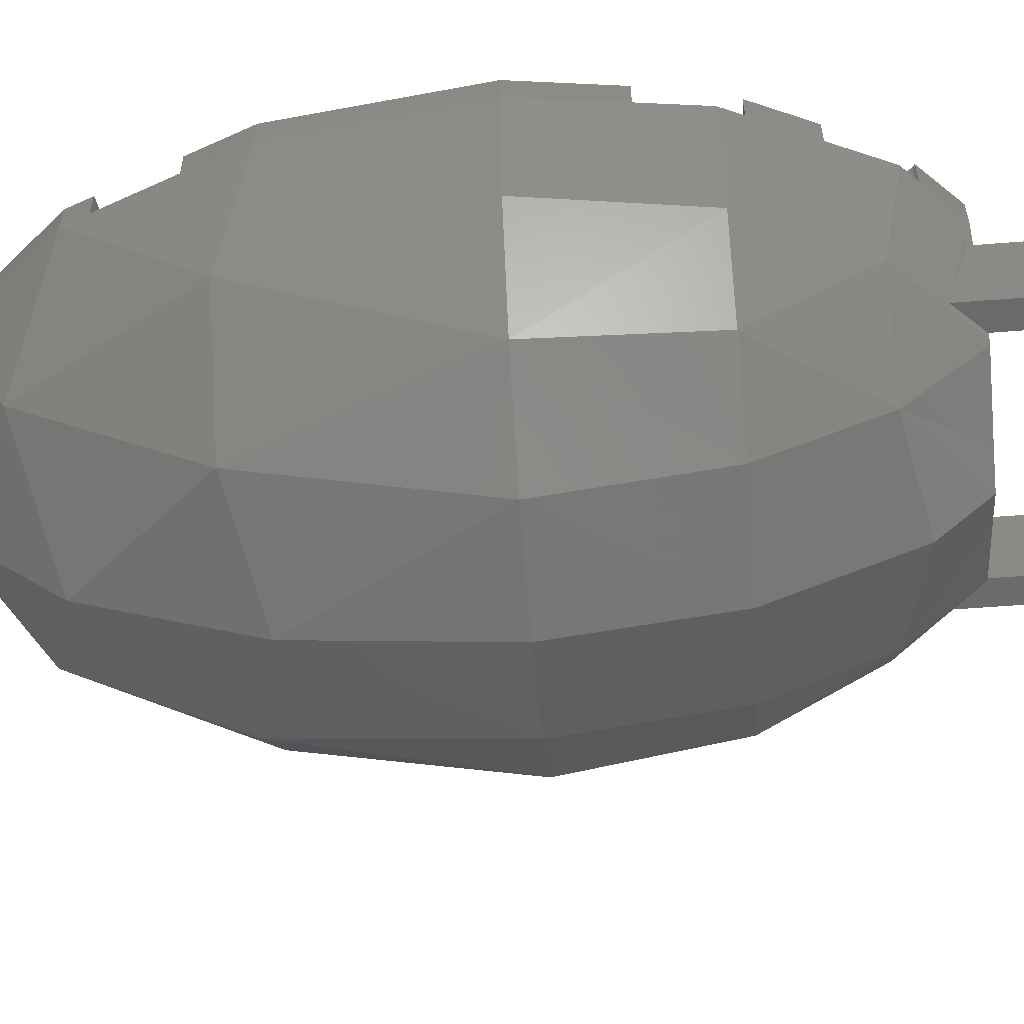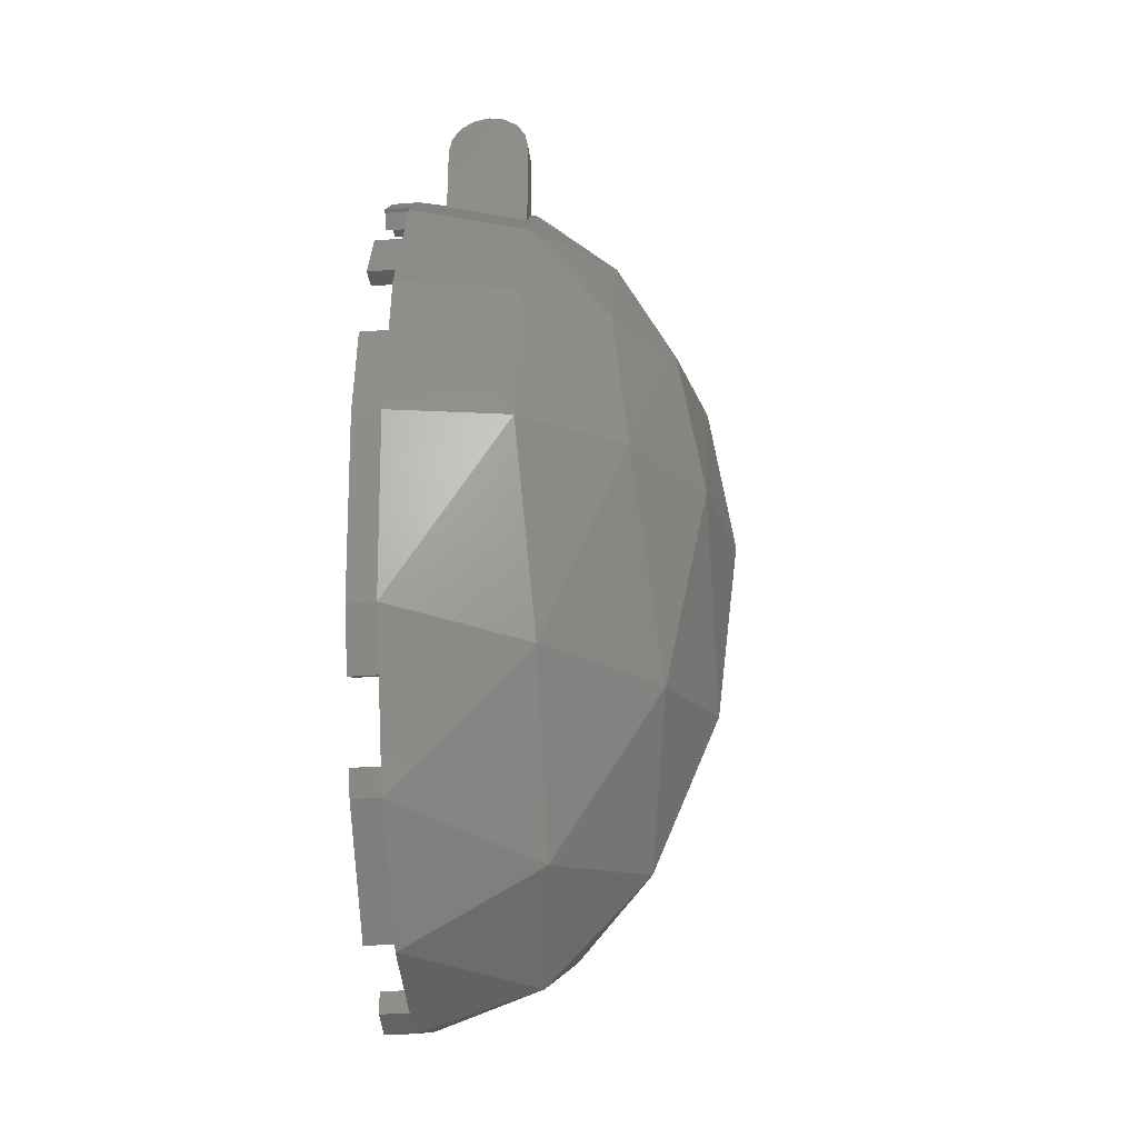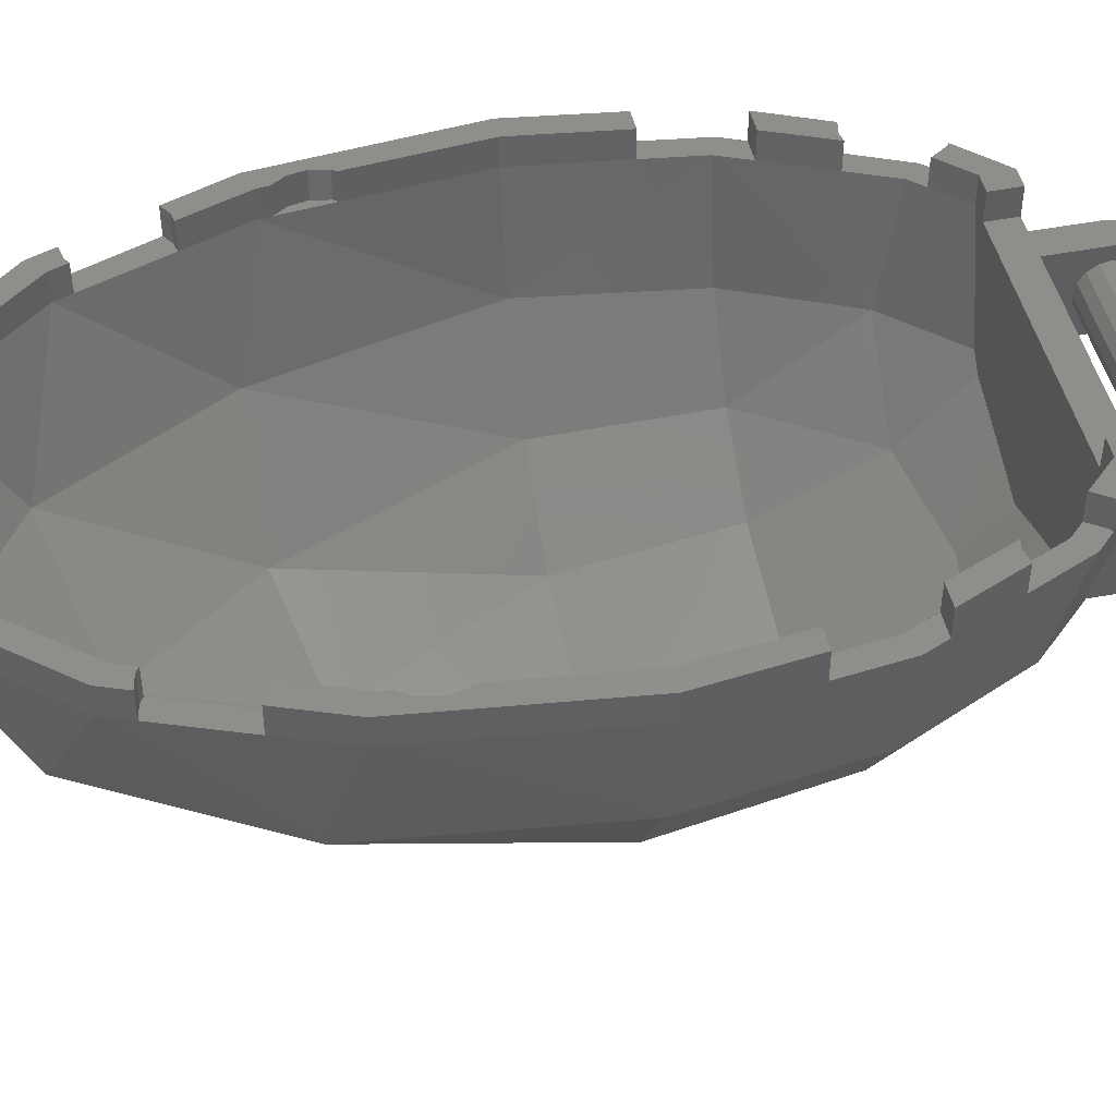
<metadata>
{"format":"stl","ext":"stl","renderer":"f3d","projection":"perspective","resolution":1024,"background":"white","views":[{"elev":-56.0,"azim":-85.3,"up":"+Y"},{"elev":-30.2,"azim":-83.8,"up":"+Z"},{"elev":46.6,"azim":-102.4,"up":"+Y"}]}
</metadata>
<code>
# stl→obj: 367 verts, 622 faces
v 1.6 0.4 -2.4
v 1.478 -0.2735 -2.4
v 1.478 0.4 -3.472
v 1.254 -0.3732 -3.63
v 1.131 0.4 -4.38
v 0.7029 -0.3732 -4.594
v 0.6123 0.4 -4.987
v 0 -0.2735 -4.987
v 0 0.4 -5.2
v 1.131 -0.8445 -2.4
v 0.7029 -0.9791 -3.63
v 0 -0.8445 -4.38
v 0.6123 -1.226 -2.4
v 0 -1.226 -3.472
v 0 -1.36 -2.4
v -0.6123 -1.226 -2.4
v -0.7029 -0.9791 -3.63
v -1.131 -0.8445 -2.4
v -0.7029 -0.3732 -4.594
v -1.254 -0.3732 -3.63
v -1.478 -0.2735 -2.4
v -0.6123 0.4 -4.987
v -1.131 0.4 -4.38
v -1.478 0.4 -3.472
v -1.6 0.4 -2.4
v 0 -1.115 -3.426
v 0 -1.24 -2.4
v 0.5664 -1.115 -2.4
v 0 -0.7597 -4.295
v 0.6502 -0.8851 -3.577
v 1.047 -0.7597 -2.4
v 0 -0.2276 -4.876
v 0.6502 -0.3205 -4.5
v 1.16 -0.3205 -3.577
v 1.367 -0.2276 -2.4
v 0 0.4 -5.08
v 0.5664 0.4 -4.876
v 1.047 0.4 -4.295
v 1.367 0.4 -3.426
v 1.48 0.4 -2.4
v -1.48 0.4 -2.4
v -1.367 -0.2276 -2.4
v -1.367 0.4 -3.426
v -1.16 -0.3205 -3.577
v -1.047 0.4 -4.295
v -0.6502 -0.3205 -4.5
v -0.5664 0.4 -4.876
v -1.047 -0.7597 -2.4
v -0.6502 -0.8851 -3.577
v -0.5664 -1.115 -2.4
v 0.8 0 0
v 0.8 0.24 0
v 0.8 0.2217 0.09184
v 0.8 0.1697 0.1697
v 0.8 0.09184 0.2217
v 0.8 -0 0.24
v 0.8 -0.09184 0.2217
v 0.8 -0.1697 0.1697
v 0.8 -0.2217 0.09184
v 0.8 -0.24 -0
v 0.64 0.16 -0.16
v 0.64 -0 -0.16
v 0.64 0.06123 -0.1478
v 0.64 0.1131 -0.1131
v 0.64 0.1478 -0.06123
v 0.64 0.16 0
v 0.64 -0.16 -0.16
v 0.64 -0.16 0
v 0.64 -0.1478 -0.06123
v 0.64 -0.1131 -0.1131
v 0.64 -0.06123 -0.1478
v -0.8 0 0
v -0.8 -0.24 0
v -0.8 -0.2217 0.09184
v -0.8 -0.1697 0.1697
v -0.8 -0.09184 0.2217
v -0.8 0 0.24
v -0.8 0.09184 0.2217
v -0.8 0.1697 0.1697
v -0.8 0.2217 0.09184
v -0.8 0.24 -0
v -0.64 -0.16 -0.16
v -0.64 0 -0.16
v -0.64 -0.06123 -0.1478
v -0.64 -0.1131 -0.1131
v -0.64 -0.1478 -0.06123
v -0.64 -0.16 0
v -0.64 0.16 -0.16
v -0.64 0.16 0
v -0.64 0.1478 -0.06123
v -0.64 0.1131 -0.1131
v -0.64 0.06123 -0.1478
v 1.367 0.56 -3.426
v 1.292 0.56 -3.778
v 1.241 0.56 -3.768
v 1.131 0.56 -4.38
v 1.108 0.56 -4.222
v 1.186 0.56 -4.237
v 1.478 0.56 -3.472
v 1.44 0.56 -3.2
v 1.6 0.56 -2.4
v 1.422 0.56 -3.108
v 1.422 0.56 -3.292
v 1.422 0.4 -3.108
v 1.374 0.4 -3.363
v 1.405 0.4 -3.083
v 1.046 0.4 -0.7876
v 1.2 0.4 -1.04
v 1.152 0.4 -1.03
v 1.2 0.56 -1.04
v 1.295 0.56 -1.36
v 1.152 0.56 -1.03
v 1.048 0.56 -0.6188
v 1.03 0.56 -0.6304
v 0.8292 0.56 -0.4
v 0.8252 0.56 -0.56
v 0.9784 0.56 -0.708
v 0.9768 0.56 -0.716
v 0 -1.115 -1.528
v 0.5664 -0.9792 -1.528
v 1.047 -0.7596 -2.4
v 0.9668 -0.6716 -1.528
v 1.244 -0.2276 -1.528
v 1.367 0.4 -1.528
v 0 -0.7596 -0.788
v 0.5664 -0.6716 -0.9104
v 0.9668 -0.2276 -0.9104
v 1.046 0.4 -0.788
v 0.2448 -0.4192 -0.56
v 0.5664 -0.3076 -0.56
v 0.6388 -0.2276 -0.56
v 0.7392 0.1288 -0.56
v 0.7392 0.4 -0.56
v 0.8252 0.4 -0.56
v 0 -1.226 -1.482
v 0.6124 -1.08 -1.482
v 1.045 -0.75 -1.482
v 1.346 -0.2736 -1.482
v 1.478 -0.2736 -2.4
v 1.478 0.4 -1.482
v 0 -0.8444 -0.7028
v 0.6124 -0.75 -0.832
v 1.045 -0.2736 -0.832
v 1.131 0.4 -0.7028
v 0.6124 -0.2928 -0.4
v 0.2048 -0.4328 -0.4
v 0.8292 0.4 -0.4
v 0.8 -0.24 -0.5672
v 0.6296 -0.2736 -0.4
v 0.64 -0.24 -0.4008
v 0.64 -0.238 -0.4
v 0.8 0.108 -0.464
v 0.8 0.24 -0.422
v 0.7572 0.1744 -0.4
v 0.7184 0.038 -0.4
v 0.6404 -0.2364 -0.4
v 0.6404 -0.24 -0.4012
v 0.8 0.24 -0.4
v 0.7782 0.24 -0.4
v 0.8 -0.24 -0.4
v -0.8 -0.24 -0.5672
v -0.8 -0.24 -0.4
v -0.8 0.108 -0.464
v -0.2048 -0.4328 -0.4
v -0.8292 0.4 -0.4
v -0.7572 0.1744 -0.4
v -0.7782 0.24 -0.4
v -0.8 0.24 -0.422
v -0.8 0.24 -0.4
v -0.64 -0.238 -0.4
v -0.6404 -0.24 -0.4012
v -0.64 -0.24 -0.4008
v -0.6404 -0.2364 -0.4
v -0.7184 0.038 -0.4
v -0.6296 -0.2736 -0.4
v -1.045 -0.2736 -0.832
v -1.131 0.4 -0.7028
v -0.6124 -0.75 -0.832
v -0.6124 -0.2928 -0.4
v -1.478 0.4 -1.482
v -1.346 -0.2736 -1.482
v -1.045 -0.75 -1.482
v -0.6124 -1.08 -1.482
v -1.478 -0.2736 -2.4
v -0.8252 0.4 -0.56
v -0.7392 0.4 -0.56
v -0.7392 0.1288 -0.56
v -0.6388 -0.2276 -0.56
v -0.9668 -0.2276 -0.9104
v -0.5664 -0.6716 -0.9104
v -0.5664 -0.3076 -0.56
v -0.2448 -0.4192 -0.56
v -1.046 0.4 -0.788
v -1.367 0.4 -1.528
v -1.244 -0.2276 -1.528
v -0.9668 -0.6716 -1.528
v -0.5664 -0.9792 -1.528
v -1.047 -0.7596 -2.4
v -0.9768 0.56 -0.716
v -0.9784 0.56 -0.708
v -0.8252 0.56 -0.56
v -0.8292 0.56 -0.4
v -1.03 0.56 -0.6304
v -1.048 0.56 -0.6188
v -1.152 0.56 -1.03
v -1.295 0.56 -1.36
v -1.2 0.56 -1.04
v -1.152 0.4 -1.03
v -1.2 0.4 -1.04
v -1.046 0.4 -0.7876
v -1.405 0.4 -3.083
v -1.374 0.4 -3.363
v -1.422 0.4 -3.108
v -1.44 0.56 -3.2
v -1.422 0.56 -3.292
v -1.478 0.56 -3.472
v -1.6 0.56 -2.4
v -1.422 0.56 -3.108
v -1.186 0.56 -4.237
v -1.108 0.56 -4.222
v -1.131 0.56 -4.38
v -1.241 0.56 -3.768
v -1.292 0.56 -3.778
v -1.367 0.56 -3.426
v -0.64 0.1478 0.06123
v 0.64 0.1478 0.06123
v -0.64 0.1131 0.1131
v 0.64 0.1131 0.1131
v -0.64 0.06123 0.1478
v 0.64 0.06123 0.1478
v -0.64 -0 0.16
v 0.64 -0 0.16
v -0.64 -0.06123 0.1478
v 0.64 -0.06123 0.1478
v -0.64 -0.1131 0.1131
v 0.64 -0.1131 0.1131
v -0.64 -0.1478 0.06123
v 0.64 -0.1478 0.06123
v -0.64 -0.16 -0
v 0.64 -0.16 -0
v 0.64 0 -0.16
v 0.64 0.24 0
v 0.64 0.2217 0.09184
v 0.64 0.1697 0.1697
v 0.64 0.09184 0.2217
v 0.64 -0 0.24
v 0.64 -0.09184 0.2217
v 0.64 -0.1697 0.1697
v 0.64 -0.2217 0.09184
v 0.64 -0.24 -0
v 0.64 -0.24 0
v 0.64 0 0.24
v 0.64 0 0.16
v 0.64 0.24 -0
v 0.64 0.16 -0
v 0.8 -0.24 0
v 0.64 -0.24 -0.4
v 0.64 0.24 -0.4
v 0.64 0.16 -0.4
v 0.64 -0.16 -0.4
v -0.64 -0.16 -0.4
v -0.64 0.16 -0.4
v -0.64 0.24 -0.4
v -0.64 0.24 0
v -0.64 -0.24 0
v -0.64 -0.24 -0.4
v -0.64 -0.2217 0.09184
v -0.64 -0.1697 0.1697
v -0.64 -0.09184 0.2217
v -0.64 0 0.24
v -0.64 0.09184 0.2217
v -0.64 0.1697 0.1697
v -0.64 0.2217 0.09184
v -0.64 0.24 -0
v -0.64 -0 0.24
v -0.64 -0.24 -0
v -0.8 0.24 0
v 0.72 0.4 -0.4
v 0.72 0.4 -0.56
v -0.72 0.4 -0.56
v -0.72 0.4 -0.4
v 0.16 0.4 -5.144
v 0.16 0.4 -5.022
v 0 0.56 -5.2
v 0 0.56 -5.08
v 0.16 0.56 -5.022
v 0.16 0.56 -5.144
v 1.046 0.56 -4.295
v 0.64 0.56 -4.954
v 0.64 0.56 -4.787
v 0.64 0.4 -4.787
v 0.64 0.4 -4.954
v 1.347 0.56 -3.815
v 1.08 0.56 -4.203
v 1.08 0.4 -4.203
v 1.241 0.4 -3.768
v 1.292 0.4 -3.778
v 1.347 0.4 -3.815
v 1.186 0.4 -4.237
v 1.108 0.4 -4.222
v 1.405 0.56 -3.083
v 1.48 0.56 -2.4
v 1.374 0.56 -3.363
v 1.44 0.4 -3.2
v 1.422 0.4 -3.292
v 1.526 0.4 -1.84
v 1.408 0.4 -1.84
v 1.408 0.56 -1.84
v 1.526 0.56 -1.84
v 1.275 0.4 -1.025
v 1.295 0.4 -1.36
v 1.424 0.4 -1.36
v 1.275 0.56 -1.025
v 1.424 0.56 -1.36
v 1.03 0.4 -0.6304
v 1.048 0.4 -0.6188
v 0.9768 0.4 -0.716
v 0.9784 0.4 -0.708
v 0.72 0.56 -0.4
v 0.72 0.56 -0.56
v 0 -0.5144 -0.56
v 0 0.4 -0.56
v 0.2448 0.4 -0.56
v 0.5664 0.4 -0.56
v 0.6388 0.4 -0.56
v 0 -0.512 -0.4
v 0 0.4 -0.4
v -0.6388 0.4 -0.56
v -0.5664 0.4 -0.56
v -0.2448 0.4 -0.56
v -1.03 0.4 -0.6304
v -1.048 0.4 -0.6188
v -0.72 0.56 -0.4
v -0.72 0.56 -0.56
v -0.9768 0.4 -0.716
v -0.9784 0.4 -0.708
v -1.295 0.4 -1.36
v -1.275 0.56 -1.025
v -1.275 0.4 -1.025
v -1.424 0.56 -1.36
v -1.424 0.4 -1.36
v -0.16 0.56 -5.022
v -0.16 0.4 -5.022
v -0.16 0.56 -5.144
v -0.16 0.4 -5.144
v -1.08 0.56 -4.203
v -1.08 0.4 -4.203
v -1.046 0.56 -4.295
v -1.108 0.4 -4.222
v -1.186 0.4 -4.237
v -0.64 0.56 -4.954
v -0.64 0.4 -4.954
v -0.64 0.56 -4.787
v -0.64 0.4 -4.787
v -1.374 0.56 -3.363
v -1.422 0.4 -3.292
v -1.44 0.4 -3.2
v -1.405 0.56 -3.083
v -1.48 0.56 -2.4
v -1.408 0.56 -1.84
v -1.408 0.4 -1.84
v -1.526 0.56 -1.84
v -1.526 0.4 -1.84
v -1.347 0.56 -3.815
v -1.347 0.4 -3.815
v -1.292 0.4 -3.778
v -1.241 0.4 -3.768
f 1 2 3
f 2 4 3
f 3 4 5
f 4 6 5
f 5 6 7
f 6 8 7
f 7 8 9
f 2 10 4
f 10 11 4
f 4 11 6
f 11 12 6
f 6 12 8
f 10 13 11
f 13 14 11
f 11 14 12
f 13 15 14
f 14 15 16
f 12 14 17
f 17 14 16
f 17 16 18
f 8 12 19
f 19 12 17
f 19 17 20
f 20 17 18
f 20 18 21
f 9 8 22
f 22 8 19
f 22 19 23
f 23 19 20
f 23 20 24
f 24 20 21
f 24 21 25
f 26 27 28
f 29 26 30
f 30 26 28
f 30 28 31
f 32 29 33
f 33 29 30
f 33 30 34
f 34 30 31
f 34 31 35
f 36 32 37
f 37 32 33
f 37 33 38
f 38 33 34
f 38 34 39
f 39 34 35
f 39 35 40
f 41 42 43
f 42 44 43
f 43 44 45
f 44 46 45
f 45 46 47
f 46 32 47
f 47 32 36
f 42 48 44
f 48 49 44
f 44 49 46
f 49 29 46
f 46 29 32
f 48 50 49
f 50 26 49
f 49 26 29
f 50 27 26
f 51 52 53
f 51 53 54
f 51 54 55
f 51 55 56
f 51 56 57
f 51 57 58
f 51 58 59
f 51 59 60
f 61 62 63
f 61 63 64
f 61 64 65
f 61 65 66
f 67 68 69
f 67 69 70
f 67 70 71
f 67 71 62
f 72 73 74
f 72 74 75
f 72 75 76
f 72 76 77
f 72 77 78
f 72 78 79
f 72 79 80
f 72 80 81
f 82 83 84
f 82 84 85
f 82 85 86
f 82 86 87
f 88 89 90
f 88 90 91
f 88 91 92
f 88 92 83
f 93 94 95
f 96 97 98
f 99 100 101
f 102 101 100
f 99 103 100
f 104 105 106
f 107 108 109
f 110 111 112
f 113 114 115
f 116 117 118
f 28 119 120
f 27 119 28
f 121 120 122
f 28 120 121
f 121 122 123
f 121 123 35
f 35 123 124
f 35 124 40
f 119 125 126
f 119 126 120
f 126 122 120
f 126 127 122
f 127 123 122
f 124 123 127
f 124 127 128
f 129 130 126
f 127 131 132
f 132 133 134
f 135 13 136
f 135 15 13
f 136 10 137
f 136 13 10
f 137 10 138
f 138 10 139
f 138 139 140
f 140 139 1
f 141 135 142
f 142 135 136
f 137 142 136
f 143 142 137
f 138 143 137
f 138 140 143
f 143 140 144
f 145 146 142
f 147 148 144
f 144 148 143
f 149 150 151
f 147 152 148
f 147 153 152
f 153 147 154
f 148 155 156
f 157 148 156
f 153 154 152
f 157 156 151
f 150 157 151
f 158 153 159
f 154 147 146
f 152 160 148
f 161 162 163
f 164 165 166
f 167 168 169
f 170 171 172
f 170 173 171
f 163 166 168
f 173 161 171
f 173 174 161
f 166 165 168
f 163 168 165
f 161 163 165
f 170 172 175
f 176 161 177
f 177 161 165
f 178 164 179
f 177 180 176
f 176 180 181
f 182 176 181
f 182 178 176
f 183 178 182
f 183 135 178
f 178 135 141
f 25 184 180
f 180 184 181
f 184 18 181
f 181 18 182
f 18 16 183
f 182 18 183
f 16 15 135
f 183 16 135
f 185 186 187
f 187 188 189
f 190 191 192
f 193 189 194
f 189 195 194
f 196 195 189
f 196 189 190
f 197 196 190
f 197 190 119
f 190 125 119
f 41 194 42
f 194 195 42
f 42 195 198
f 195 196 198
f 198 197 50
f 196 197 198
f 50 119 27
f 197 119 50
f 199 200 201
f 202 203 204
f 205 206 207
f 208 209 210
f 211 212 213
f 214 215 216
f 214 217 218
f 217 214 216
f 219 220 221
f 222 223 224
f 66 89 225
f 66 225 226
f 226 225 227
f 226 227 228
f 228 227 229
f 228 229 230
f 230 229 231
f 230 231 232
f 232 231 233
f 232 233 234
f 234 233 235
f 234 235 236
f 236 235 237
f 236 237 238
f 238 237 239
f 238 239 240
f 240 239 86
f 240 86 69
f 69 86 85
f 69 85 70
f 70 85 84
f 70 84 71
f 71 84 83
f 71 83 241
f 241 83 92
f 241 92 63
f 63 92 91
f 63 91 64
f 64 91 90
f 64 90 65
f 65 90 89
f 65 89 66
f 52 242 243
f 52 243 53
f 53 243 244
f 53 244 54
f 54 244 245
f 54 245 55
f 55 245 246
f 55 246 56
f 56 246 247
f 56 247 57
f 57 247 248
f 57 248 58
f 58 248 249
f 58 249 59
f 59 249 250
f 59 250 60
f 68 251 249
f 68 249 238
f 238 249 248
f 238 248 236
f 236 248 247
f 236 247 234
f 234 247 252
f 234 252 253
f 253 252 245
f 253 245 230
f 230 245 244
f 230 244 228
f 228 244 243
f 228 243 226
f 226 243 254
f 226 254 255
f 158 52 256
f 158 256 160
f 256 251 257
f 256 257 160
f 158 258 242
f 158 242 52
f 67 61 259
f 67 259 260
f 68 260 257
f 68 257 251
f 66 242 258
f 66 258 259
f 88 82 261
f 88 261 262
f 89 262 263
f 89 263 264
f 87 265 266
f 87 266 261
f 73 265 267
f 73 267 74
f 74 267 268
f 74 268 75
f 75 268 269
f 75 269 76
f 76 269 270
f 76 270 77
f 77 270 271
f 77 271 78
f 78 271 272
f 78 272 79
f 79 272 273
f 79 273 80
f 80 273 274
f 80 274 81
f 89 264 273
f 89 273 225
f 225 273 272
f 225 272 227
f 227 272 271
f 227 271 229
f 229 271 275
f 229 275 231
f 231 275 269
f 231 269 233
f 233 269 268
f 233 268 235
f 235 268 267
f 235 267 237
f 237 267 276
f 237 276 239
f 162 73 277
f 162 277 169
f 277 264 263
f 277 263 169
f 162 266 265
f 162 265 73
f 278 279 280
f 278 280 281
f 37 7 282
f 37 282 283
f 284 285 286
f 284 286 287
f 288 96 289
f 288 289 290
f 291 292 7
f 291 7 37
f 94 93 99
f 94 99 293
f 97 96 288
f 97 288 294
f 295 296 297
f 295 297 298
f 298 299 300
f 298 300 295
f 102 301 302
f 102 302 101
f 99 93 303
f 99 303 103
f 104 304 305
f 104 305 105
f 124 140 306
f 124 306 307
f 101 302 308
f 101 308 309
f 107 144 310
f 107 310 108
f 140 124 311
f 140 311 312
f 110 313 314
f 110 314 111
f 315 316 144
f 315 144 107
f 107 317 318
f 107 318 315
f 95 296 39
f 95 39 93
f 94 297 296
f 94 296 95
f 293 298 297
f 293 297 94
f 99 3 298
f 99 298 293
f 101 1 3
f 101 3 99
f 309 306 1
f 309 1 101
f 308 307 306
f 308 306 309
f 302 40 307
f 302 307 308
f 301 106 40
f 301 40 302
f 102 104 106
f 102 106 301
f 100 304 104
f 100 104 102
f 103 305 304
f 103 304 100
f 303 105 305
f 303 305 103
f 93 39 105
f 93 105 303
f 290 291 38
f 290 38 288
f 289 292 291
f 289 291 290
f 96 5 292
f 96 292 289
f 98 299 5
f 98 5 96
f 97 300 299
f 97 299 98
f 294 295 300
f 294 300 97
f 288 38 295
f 288 295 294
f 287 282 9
f 287 9 284
f 286 283 282
f 286 282 287
f 285 36 283
f 285 283 286
f 314 312 311
f 314 311 111
f 313 310 312
f 313 312 314
f 110 108 310
f 110 310 313
f 112 109 108
f 112 108 110
f 111 311 109
f 111 109 112
f 319 115 116
f 319 116 320
f 117 116 115
f 117 115 114
f 114 315 318
f 114 318 117
f 318 317 118
f 318 118 117
f 317 134 116
f 317 116 118
f 134 279 320
f 134 320 116
f 279 278 319
f 279 319 320
f 278 147 115
f 278 115 319
f 147 316 113
f 147 113 115
f 316 315 114
f 316 114 113
f 129 126 125
f 129 125 321
f 131 127 126
f 131 126 130
f 127 132 134
f 127 134 128
f 322 323 129
f 322 129 321
f 323 324 130
f 323 130 129
f 324 325 131
f 324 131 130
f 325 133 132
f 325 132 131
f 141 142 146
f 141 146 326
f 142 143 149
f 142 149 145
f 148 150 149
f 148 149 143
f 148 152 154
f 148 154 155
f 326 146 147
f 326 147 327
f 145 149 154
f 145 154 146
f 160 257 150
f 160 150 148
f 152 153 158
f 152 158 160
f 162 169 168
f 162 168 163
f 161 172 266
f 161 266 162
f 164 166 175
f 164 175 179
f 327 165 164
f 327 164 326
f 174 166 163
f 174 163 161
f 176 175 172
f 176 172 161
f 179 175 176
f 179 176 178
f 326 164 178
f 326 178 141
f 188 187 186
f 188 186 328
f 191 188 328
f 191 328 329
f 192 191 329
f 192 329 330
f 321 192 330
f 321 330 322
f 193 185 187
f 193 187 189
f 191 190 189
f 191 189 188
f 321 125 190
f 321 190 192
f 204 203 331
f 204 331 332
f 202 204 332
f 202 332 165
f 333 202 165
f 333 165 281
f 334 333 281
f 334 281 280
f 201 334 280
f 201 280 185
f 199 201 185
f 199 185 335
f 200 199 335
f 200 335 336
f 200 336 331
f 200 331 203
f 203 202 201
f 203 201 200
f 334 201 202
f 334 202 333
f 205 208 337
f 205 337 206
f 207 209 208
f 207 208 205
f 338 339 209
f 338 209 207
f 340 341 339
f 340 339 338
f 206 337 341
f 206 341 340
f 342 343 36
f 342 36 285
f 344 345 343
f 344 343 342
f 284 9 345
f 284 345 344
f 346 347 45
f 346 45 348
f 220 349 347
f 220 347 346
f 219 350 349
f 219 349 220
f 221 23 350
f 221 350 219
f 351 352 23
f 351 23 221
f 353 354 352
f 353 352 351
f 348 45 354
f 348 354 353
f 355 212 43
f 355 43 224
f 215 356 212
f 215 212 355
f 214 357 356
f 214 356 215
f 218 213 357
f 218 357 214
f 358 211 213
f 358 213 218
f 359 41 211
f 359 211 358
f 360 361 41
f 360 41 359
f 362 363 361
f 362 361 360
f 217 25 363
f 217 363 362
f 216 24 25
f 216 25 217
f 364 365 24
f 364 24 216
f 223 366 365
f 223 365 364
f 222 367 366
f 222 366 223
f 224 43 367
f 224 367 222
f 331 336 335
f 331 335 210
f 210 177 332
f 210 332 331
f 206 340 338
f 206 338 207
f 341 337 194
f 341 194 180
f 209 339 177
f 209 177 210
f 362 360 359
f 362 359 217
f 361 363 180
f 361 180 194
f 212 356 357
f 212 357 213
f 215 355 224
f 215 224 216
f 217 359 358
f 217 358 218
f 347 349 350
f 347 350 365
f 365 366 367
f 365 367 347
f 346 348 221
f 346 221 220
f 364 216 224
f 364 224 223
f 47 22 352
f 47 352 354
f 353 351 221
f 353 221 348
f 344 342 285
f 344 285 284
f 343 345 22
f 343 22 47

</code>
